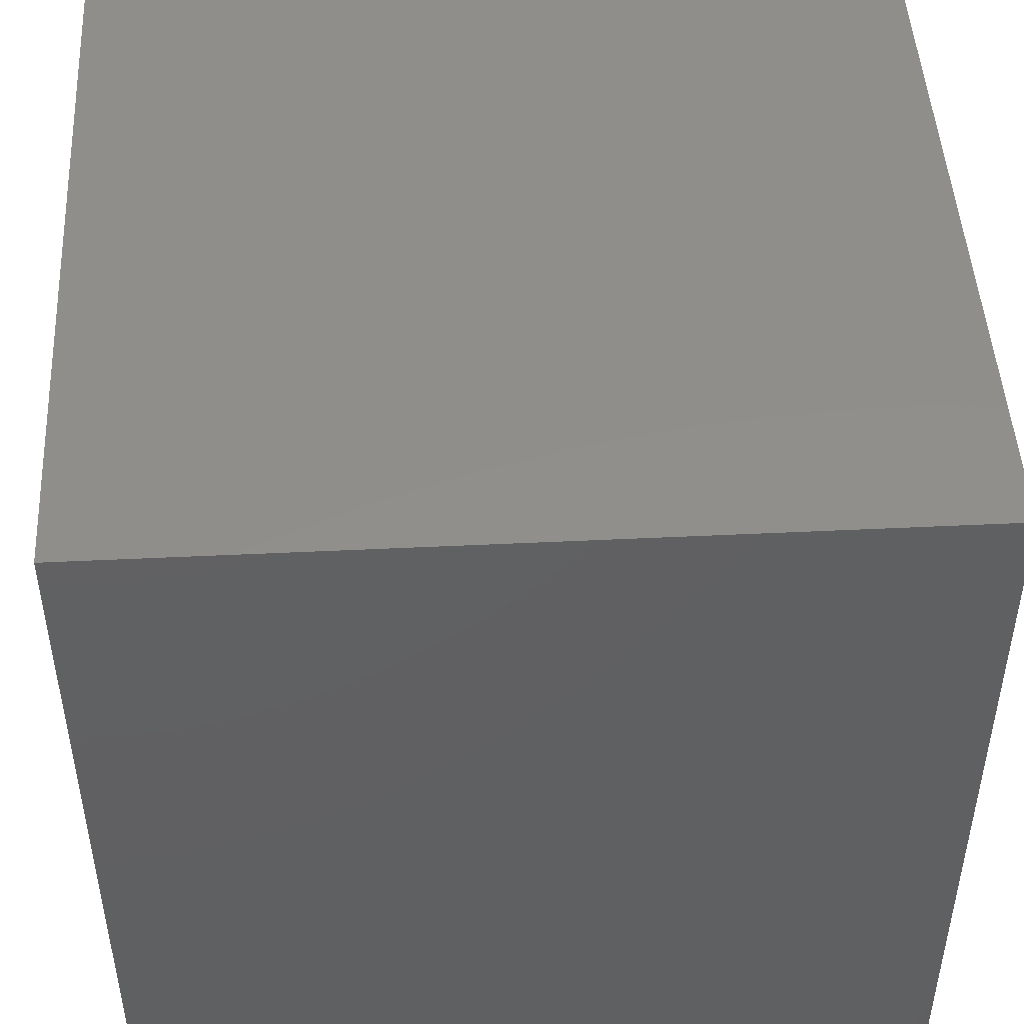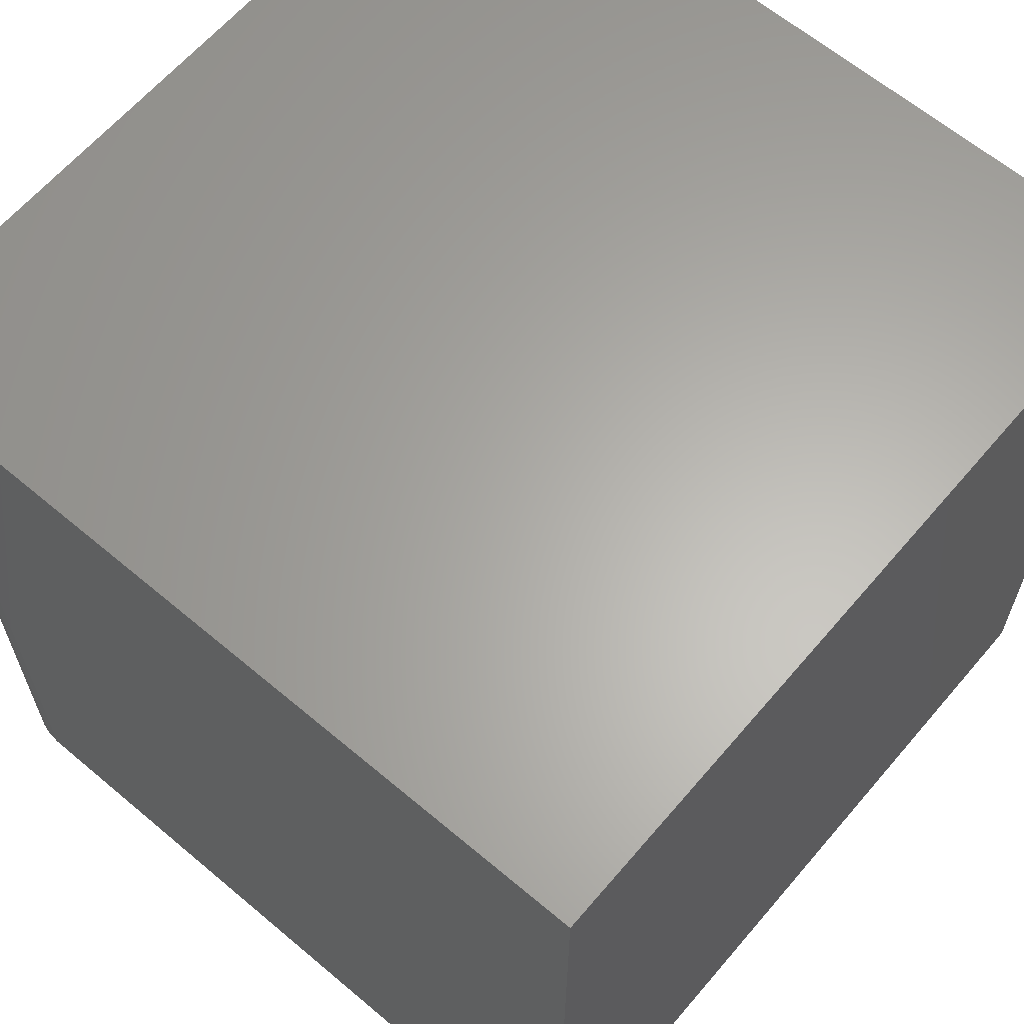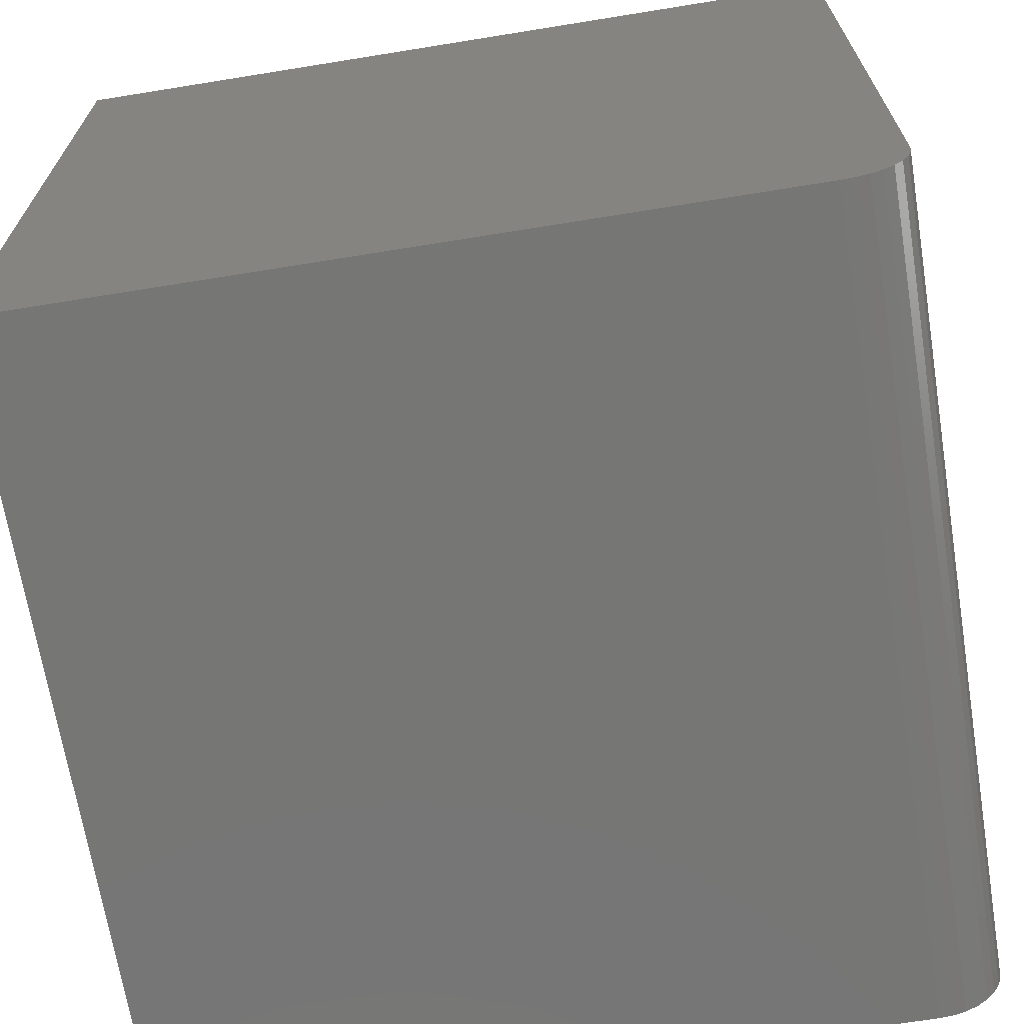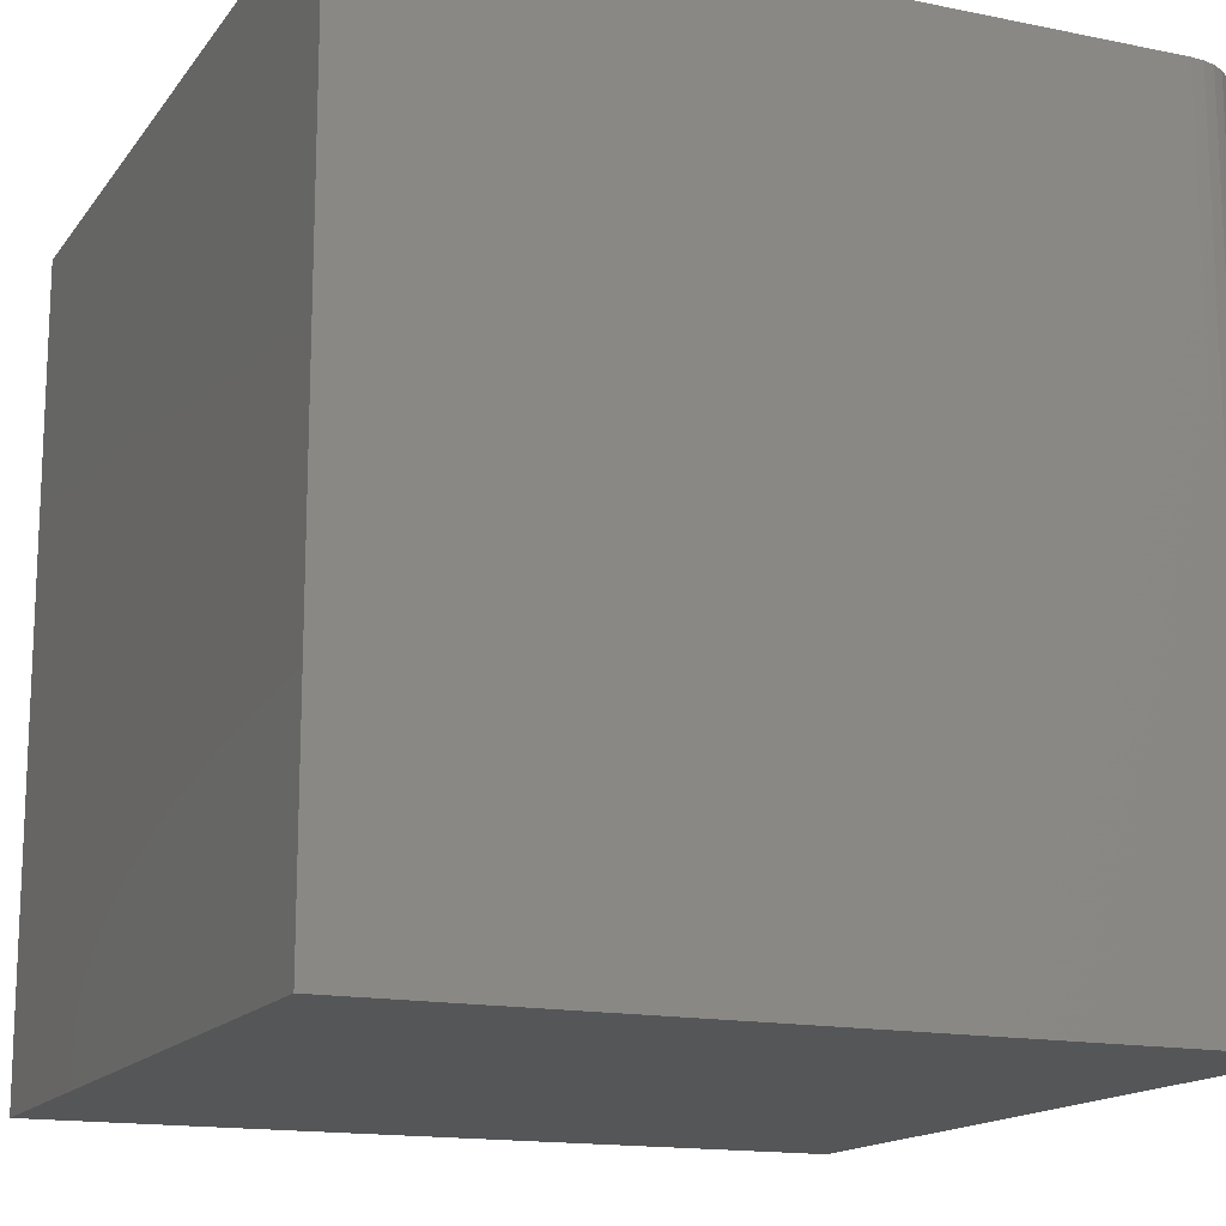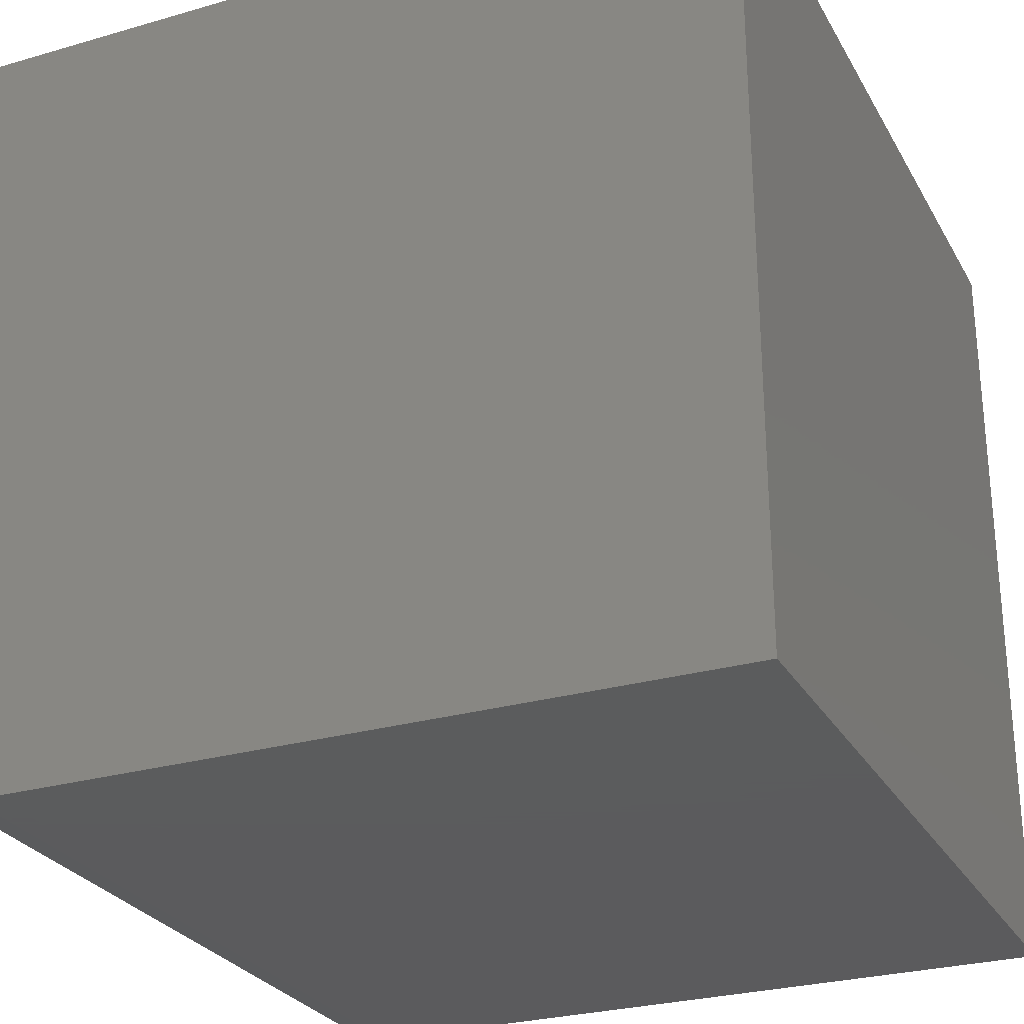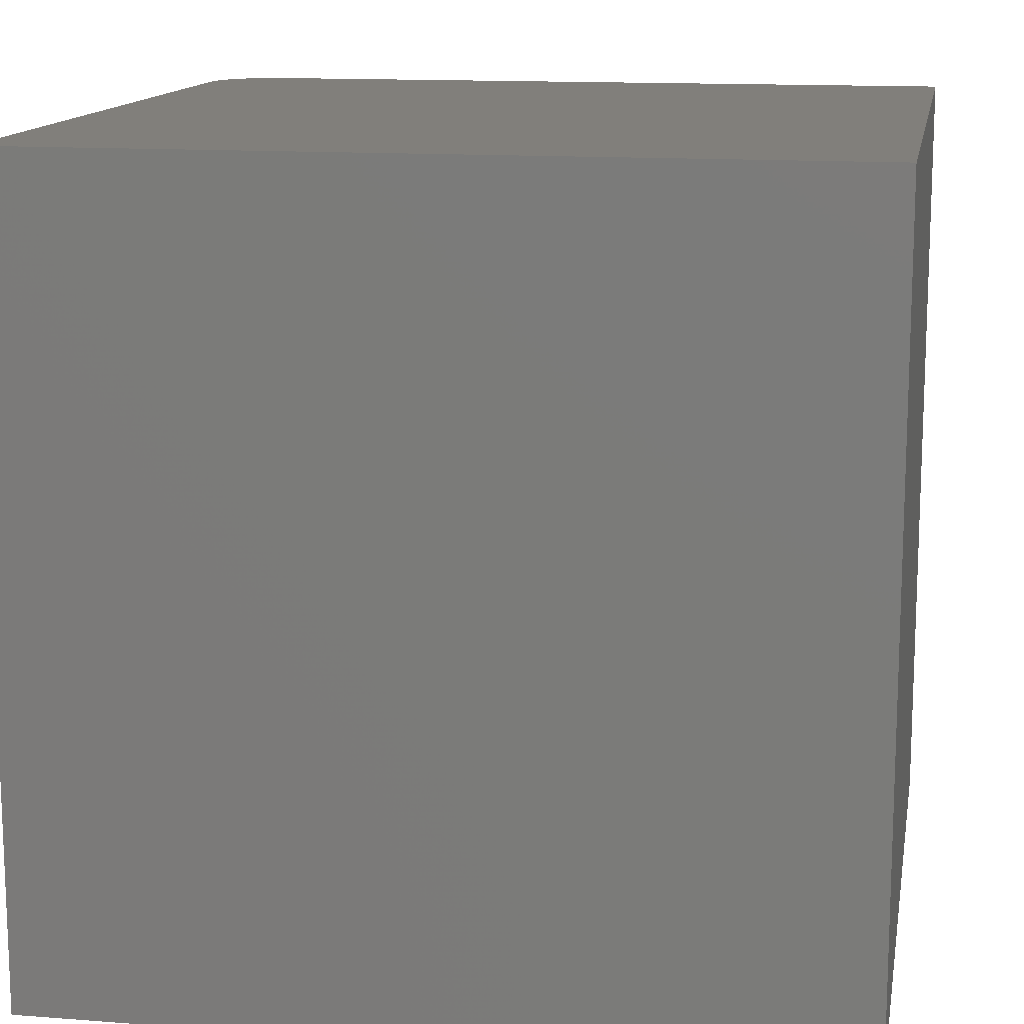
<metadata>
{"format":"stl","ext":"stl","renderer":"f3d","projection":"perspective","resolution":1024,"background":"white","views":[{"elev":47.5,"azim":-3.1,"up":"+Y"},{"elev":63.3,"azim":-139.6,"up":"+Y"},{"elev":-68.3,"azim":9.2,"up":"+Z"},{"elev":-15.3,"azim":66.5,"up":"+Y"},{"elev":-27.4,"azim":-156.0,"up":"+Z"},{"elev":13.5,"azim":-80.1,"up":"+Y"}]}
</metadata>
<code>
# stl→obj: 24 verts, 44 faces
v 0 -0.75 0.0625
v 0 3.827e-18 0.0625
v 0 -0.75 0.75
v 0 4.592e-17 0.75
v -0.001201 -0.75 0.05031
v -0.0625 -0.75 0
v -0.05031 -0.75 0.001201
v -0.03858 -0.75 0.004758
v -0.02778 -0.75 0.01053
v -0.01831 -0.75 0.01831
v -0.01053 -0.75 0.02778
v -0.004758 -0.75 0.03858
v -0.75 -0.75 0.75
v -0.75 -0.75 0
v -0.0625 0 -4.592e-17
v -0.75 0 -4.592e-17
v -0.75 4.592e-17 0.75
v -0.001201 3.08e-18 0.05031
v -0.004758 2.362e-18 0.03858
v -0.01053 1.701e-18 0.02778
v -0.01831 1.121e-18 0.01831
v -0.02778 6.45e-19 0.01053
v -0.03858 2.913e-19 0.004758
v -0.05031 7.354e-20 0.001201
f 1 2 3
f 3 2 4
f 3 5 1
f 6 7 8
f 6 8 9
f 6 9 10
f 6 10 11
f 6 11 12
f 6 12 5
f 6 5 3
f 6 3 13
f 6 13 14
f 15 16 17
f 15 17 4
f 15 4 2
f 15 2 18
f 15 18 19
f 15 19 20
f 15 20 21
f 15 21 22
f 15 22 23
f 15 23 24
f 6 14 15
f 15 14 16
f 6 15 7
f 7 15 24
f 7 24 8
f 8 24 23
f 8 23 9
f 9 23 22
f 9 22 10
f 10 22 21
f 10 21 11
f 11 21 20
f 11 20 12
f 12 20 19
f 12 19 5
f 5 19 18
f 5 18 1
f 1 18 2
f 14 13 16
f 16 13 17
f 4 17 3
f 3 17 13

</code>
